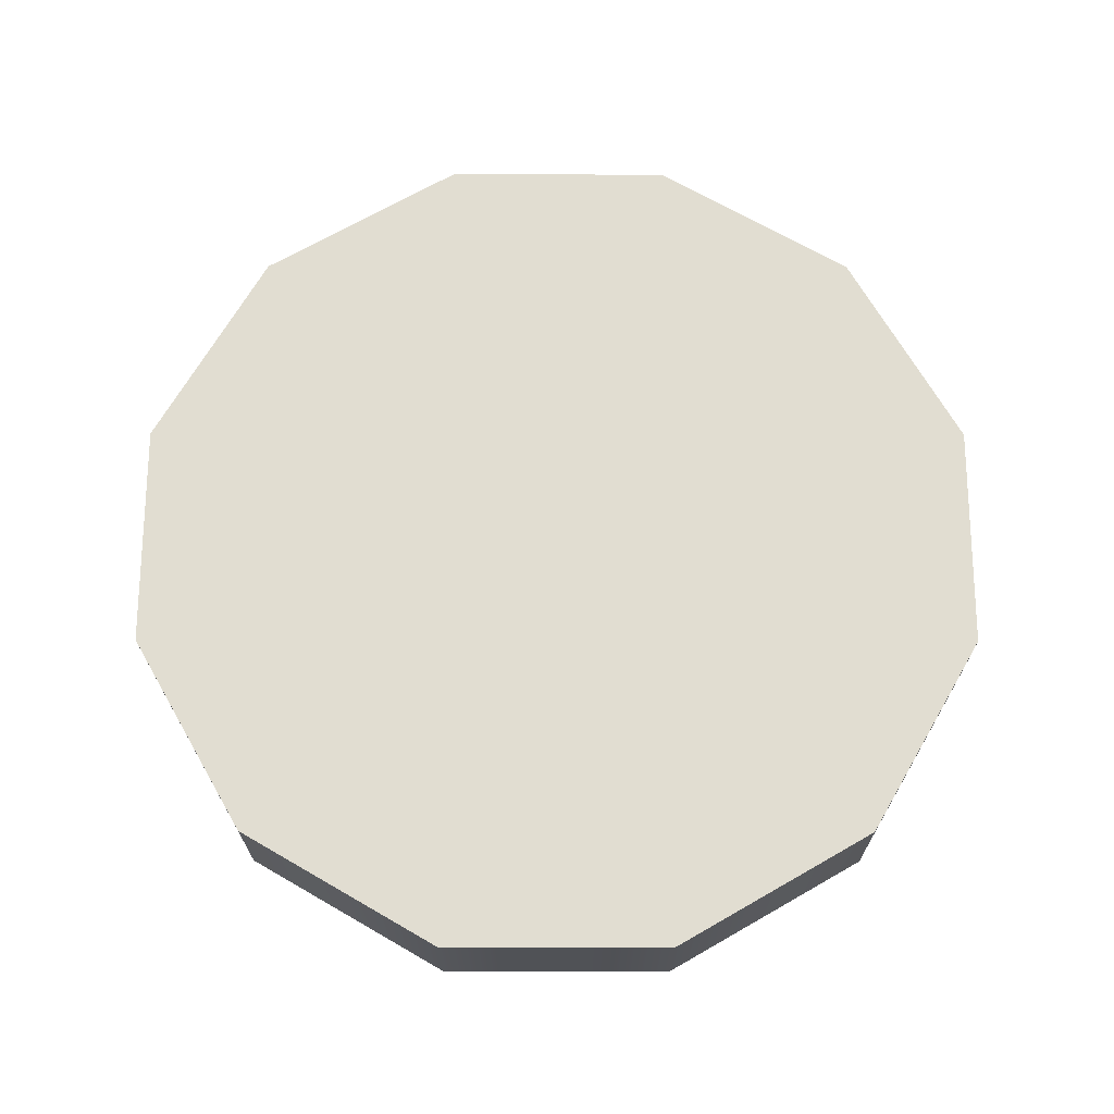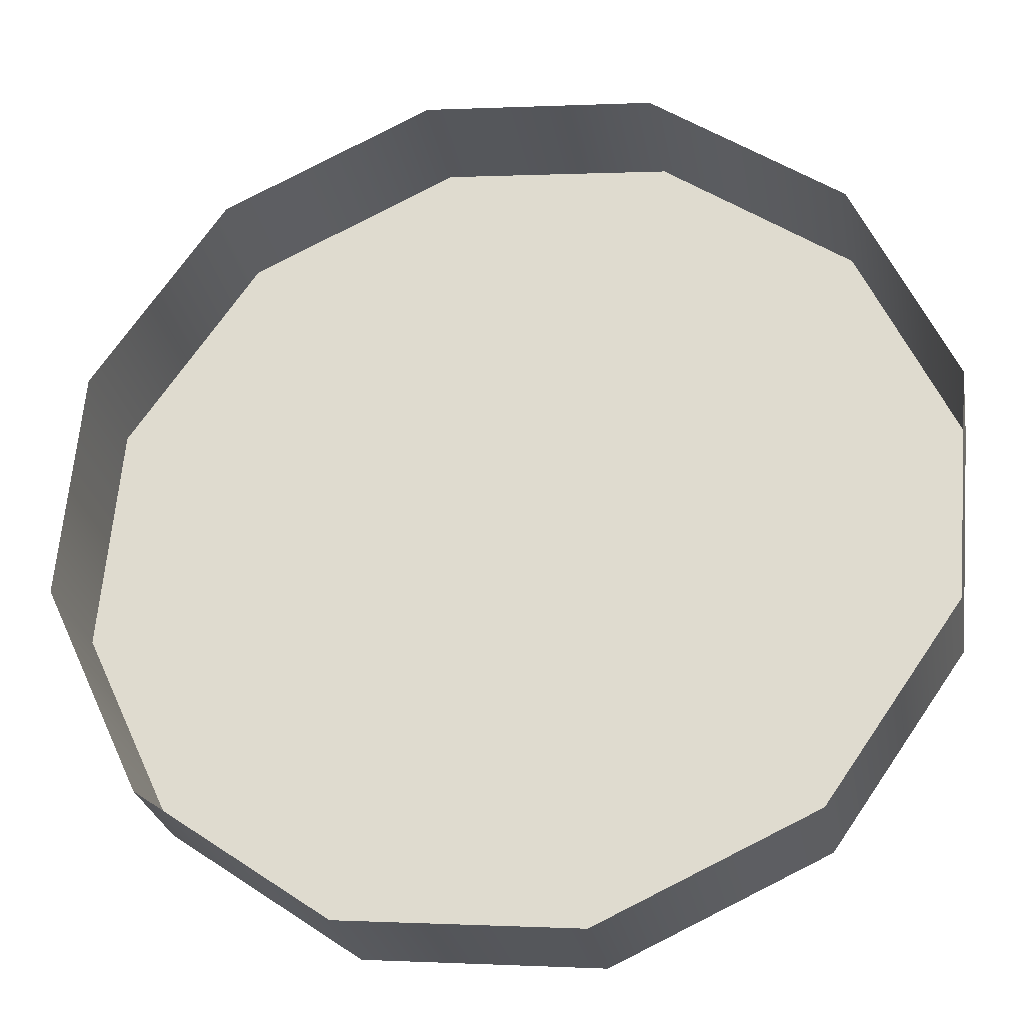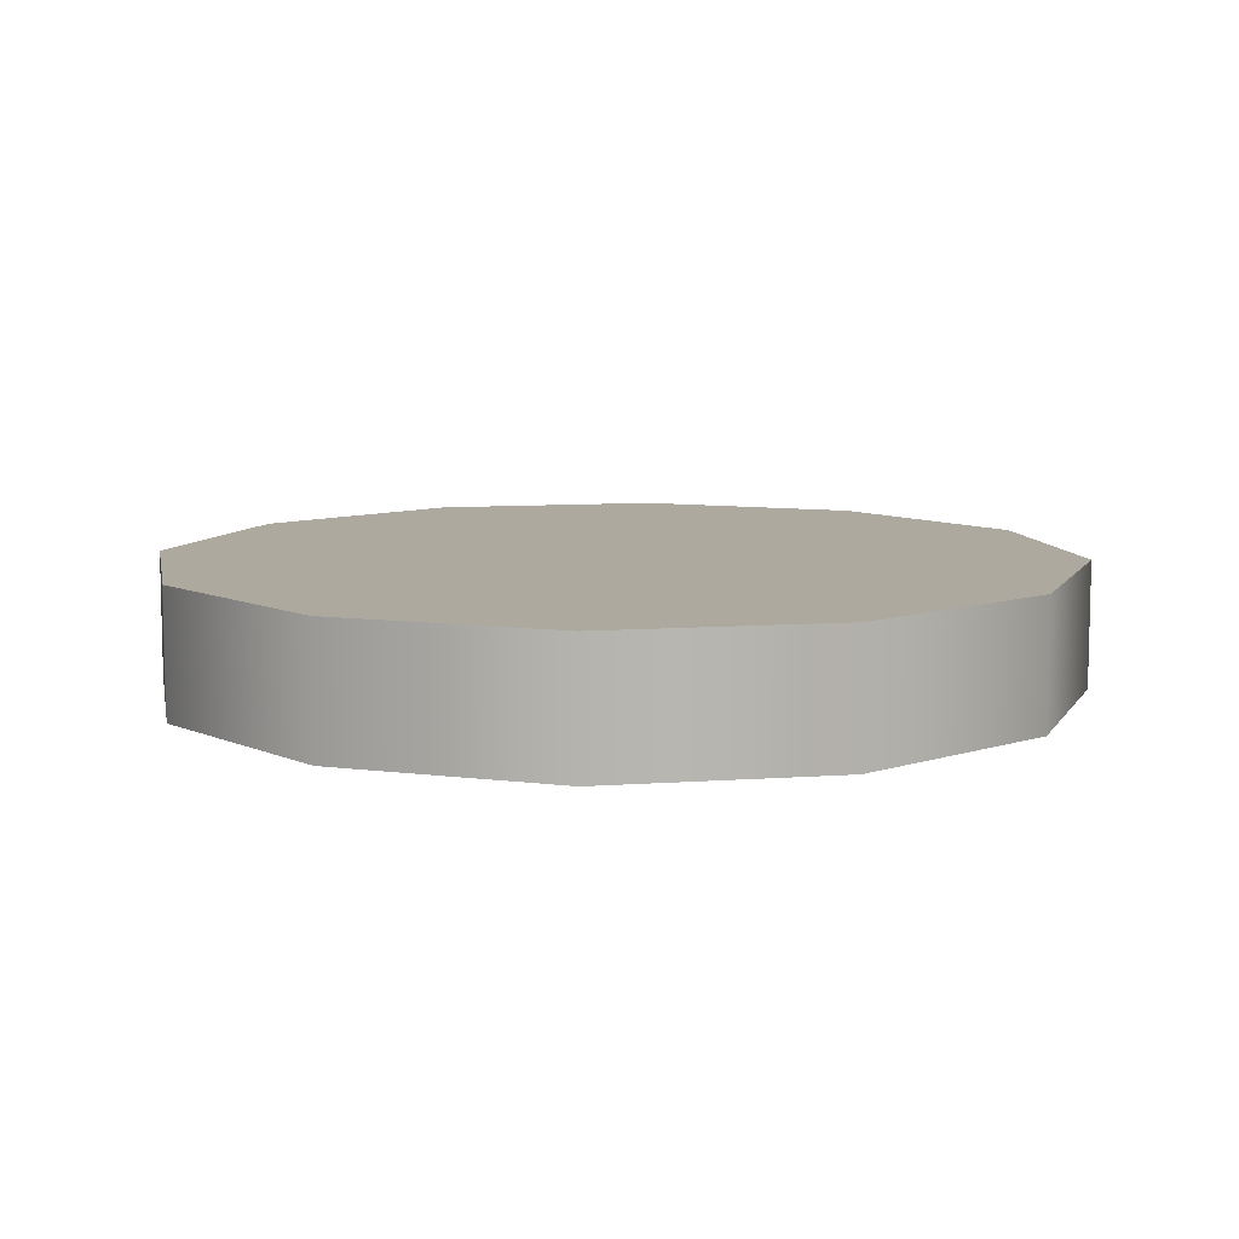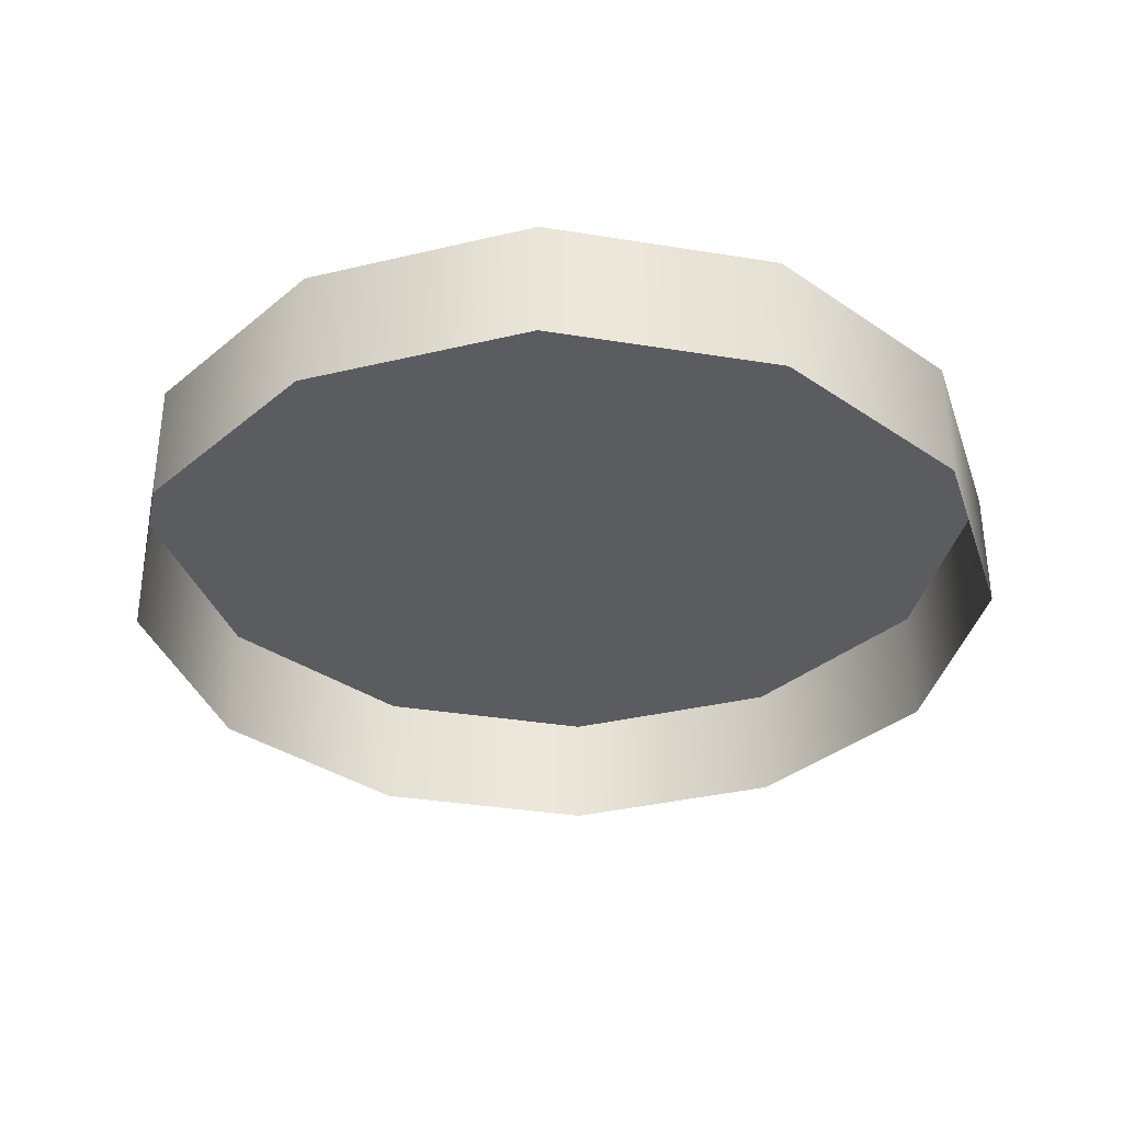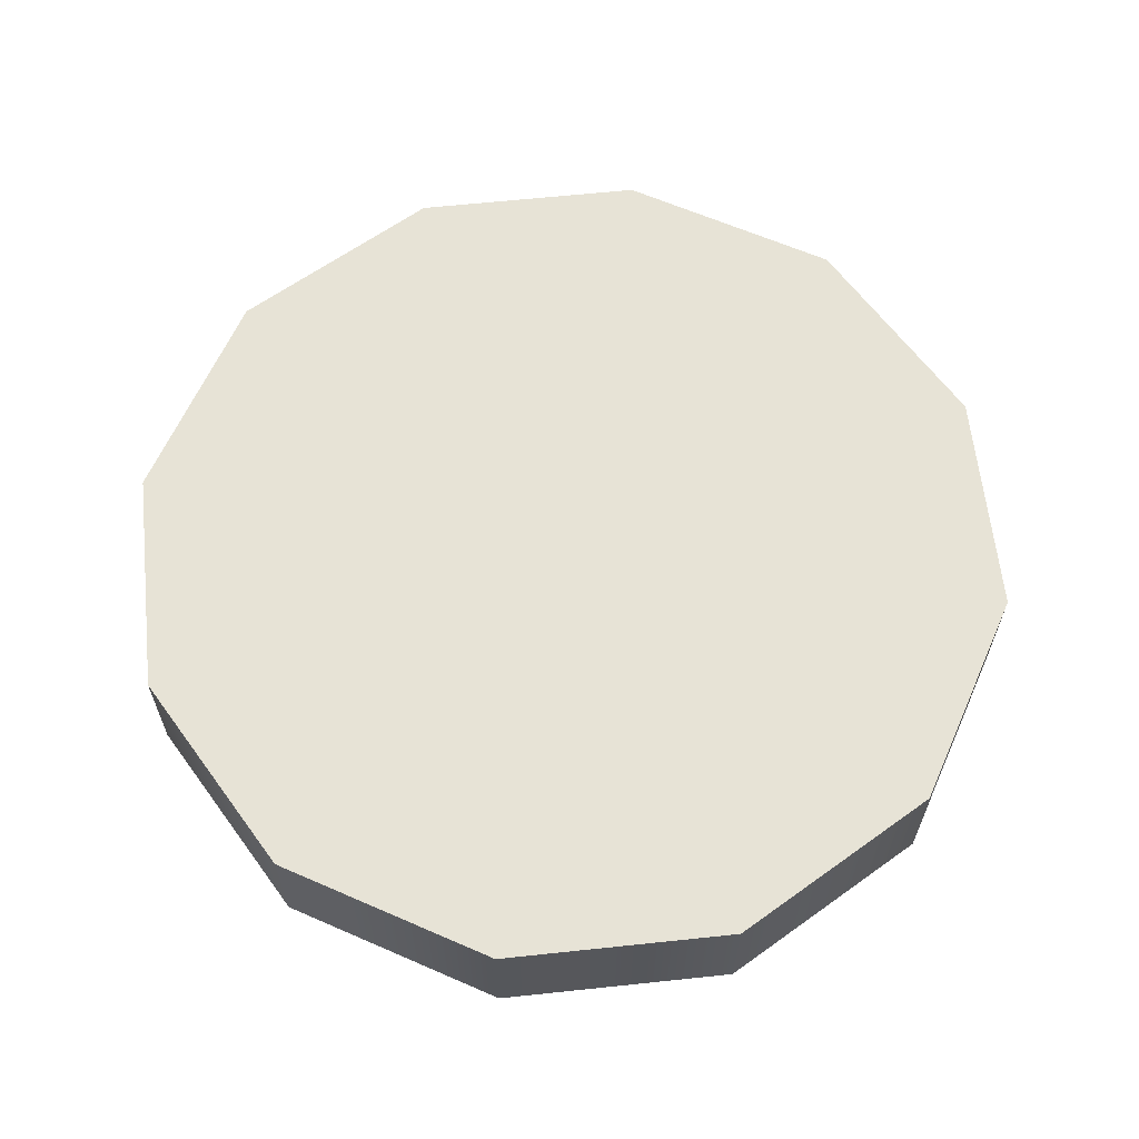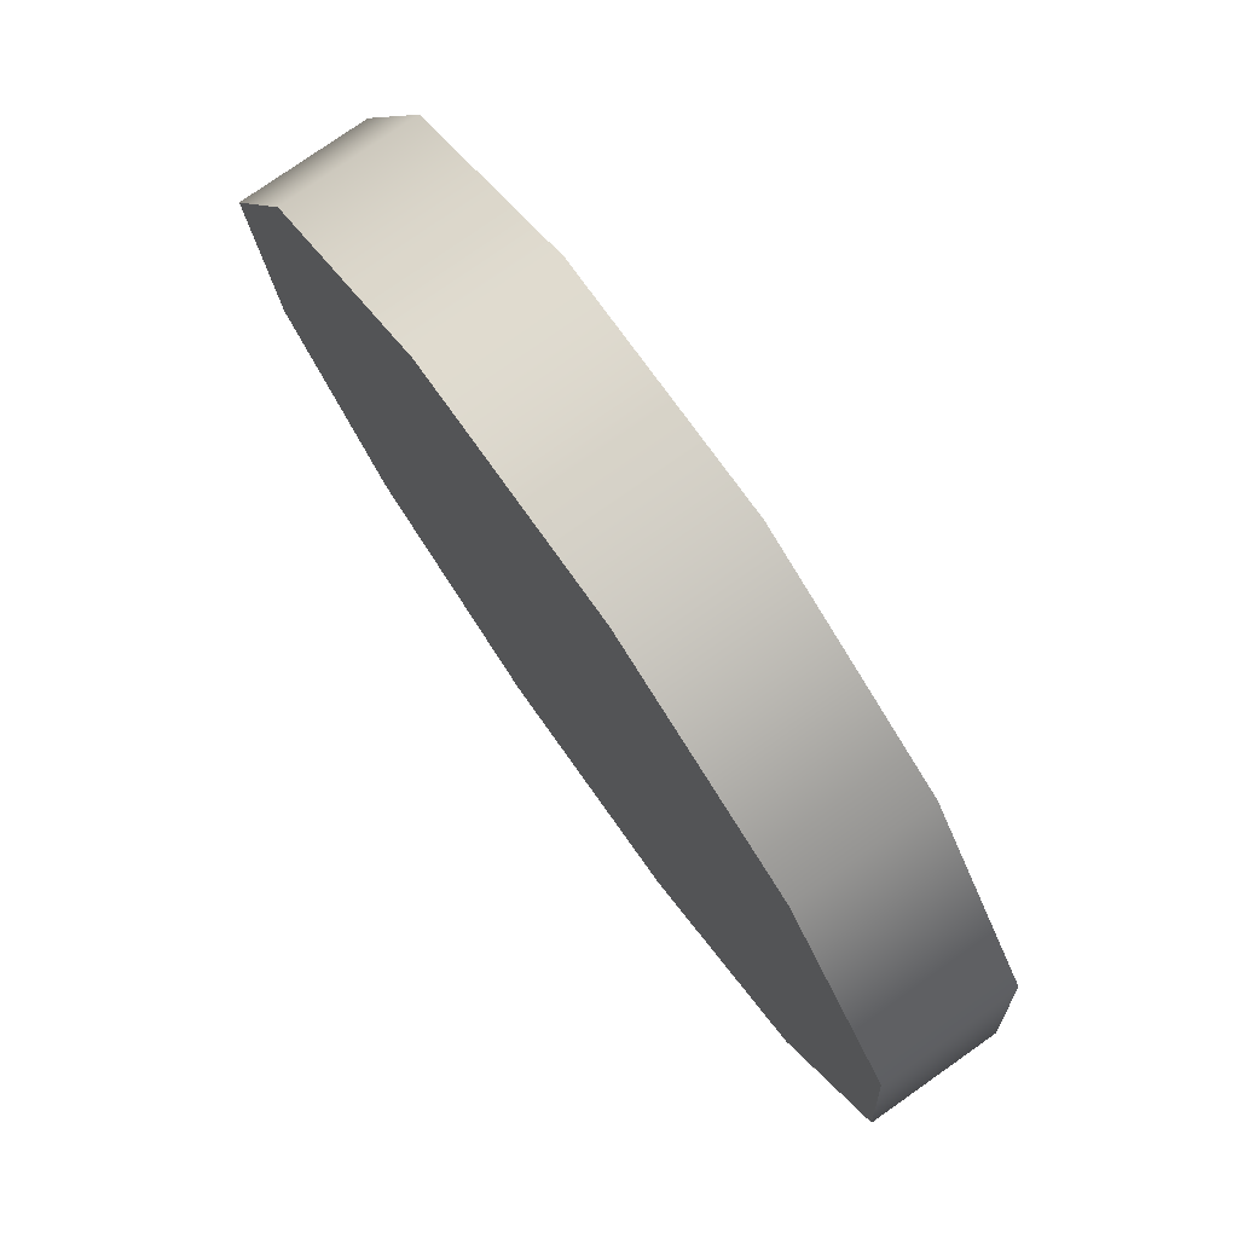
<metadata>
{"format":"obj","ext":"obj","renderer":"f3d","projection":"perspective","resolution":1024,"background":"white","views":[{"elev":68.9,"azim":-174.9,"up":"+Z"},{"elev":-26.5,"azim":-169.9,"up":"+Y"},{"elev":9.1,"azim":24.1,"up":"+Z"},{"elev":-34.9,"azim":172.7,"up":"+Z"},{"elev":62.7,"azim":-31.1,"up":"+Z"},{"elev":77.9,"azim":54.9,"up":"+Y"}]}
</metadata>
<code>
g Boss_Color_01
v 0.5967 3.384 -0.4783
v -1.175 3.229 0.4783
v -1.175 3.229 -0.4783
v 0.5967 3.384 0.4783
v 2.209 2.632 -0.4783
v 2.209 2.632 0.4783
v 3.229 1.175 -0.4783
v 3.229 1.175 0.4783
v 3.384 -0.5966 -0.4783
v 3.384 -0.5967 0.4783
v 2.632 -2.209 -0.4783
v 2.632 -2.209 0.4783
v 1.175 -3.229 -0.4783
v 1.175 -3.229 0.4783
v -1.175 3.229 -0.4783
v -1.175 3.229 0.4783
v -2.632 2.209 0.4783
v -2.632 2.209 -0.4783
v -3.384 0.5967 0.4783
v -3.384 0.5967 -0.4783
v -3.229 -1.175 0.4783
v -3.229 -1.175 -0.4783
v -2.209 -2.632 0.4783
v -2.209 -2.632 -0.4783
v -0.5966 -3.384 0.4783
v -0.5966 -3.384 -0.4783
v 1.175 -3.229 0.4783
v 1.175 -3.229 -0.4783
v 3.229 1.175 0.4783
v 4.264e-06 1.536e-07 0.4783
v 2.209 2.632 0.4783
v 3.384 -0.5967 0.4783
v 0.5967 3.384 0.4783
v 2.632 -2.209 0.4783
v -1.175 3.229 0.4783
v 1.175 -3.229 0.4783
v -2.632 2.209 0.4783
v -0.5966 -3.384 0.4783
v -3.384 0.5967 0.4783
v -2.209 -2.632 0.4783
v -3.229 -1.175 0.4783
g Boss_Color_01_0
f 3 2 1
f 2 4 1
f 1 4 5
f 4 6 5
f 5 6 7
f 6 8 7
f 7 8 9
f 8 10 9
f 9 10 11
f 10 12 11
f 11 12 13
f 12 14 13
f 17 16 15
f 18 17 15
f 19 17 18
f 20 19 18
f 21 19 20
f 22 21 20
f 23 21 22
f 24 23 22
f 25 23 24
f 26 25 24
f 27 25 26
f 28 27 26
f 31 30 29
f 29 30 32
f 33 30 31
f 32 30 34
f 35 30 33
f 34 30 36
f 37 30 35
f 36 30 38
f 39 30 37
f 38 30 40
f 41 30 39
f 40 30 41

</code>
